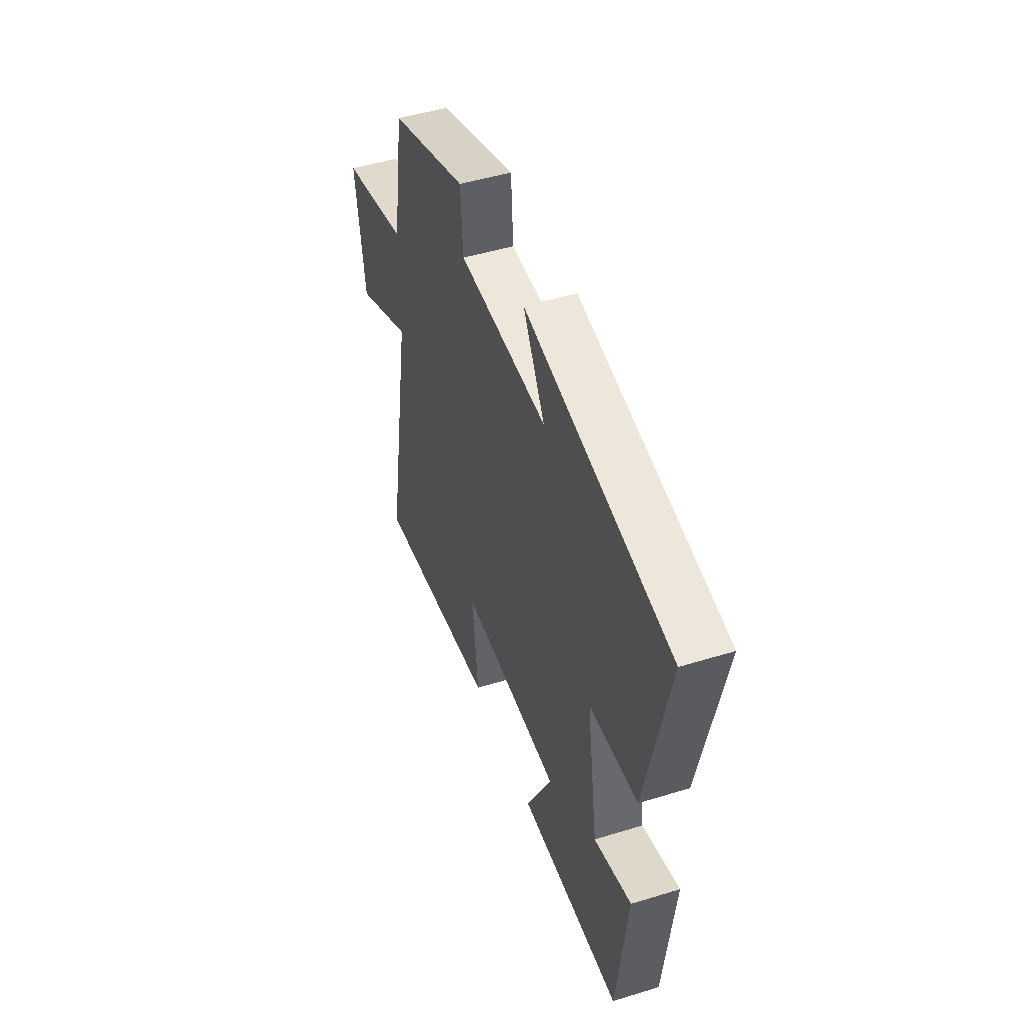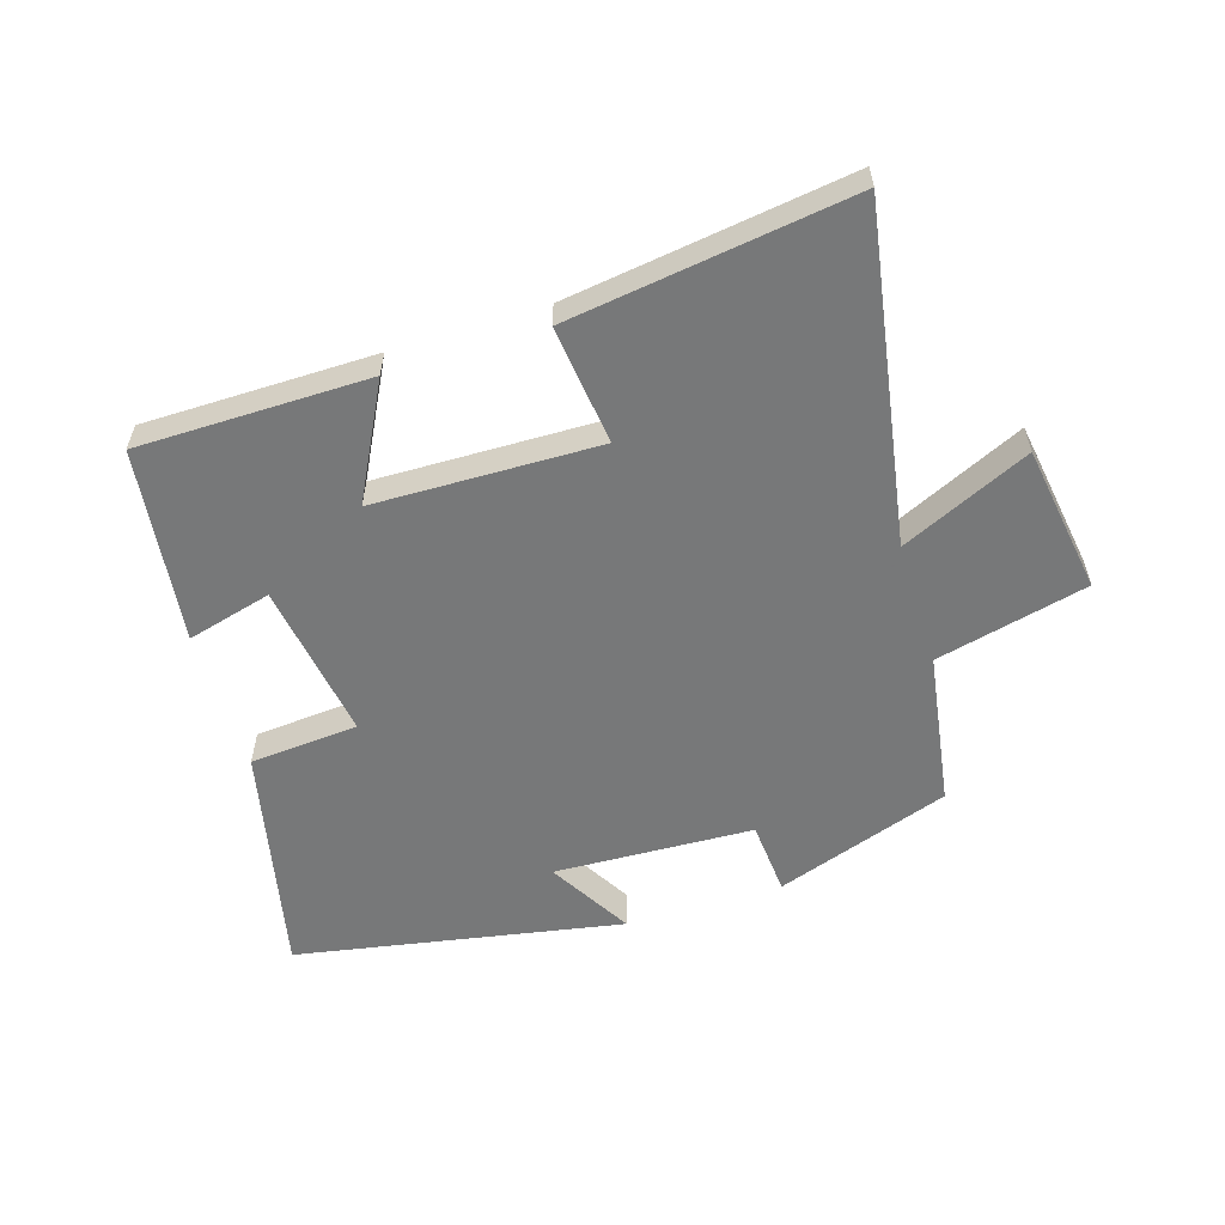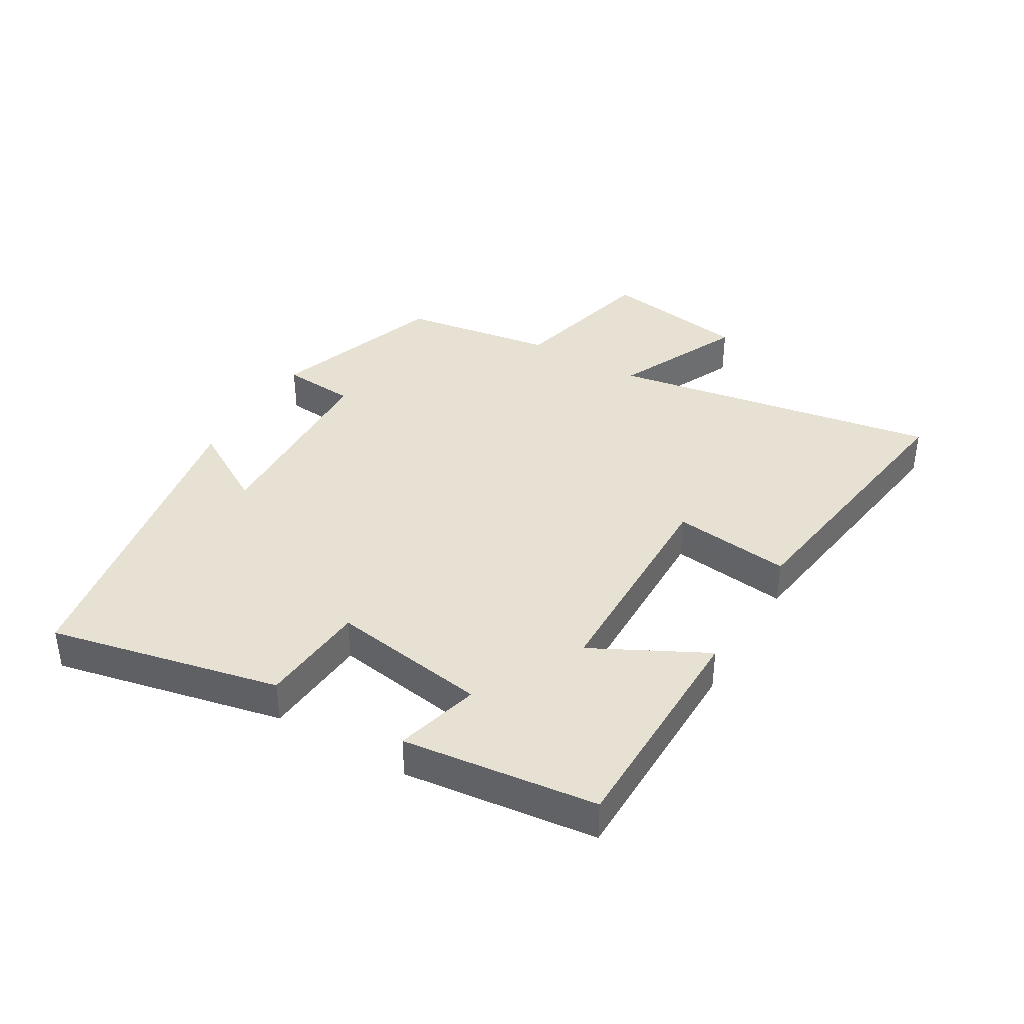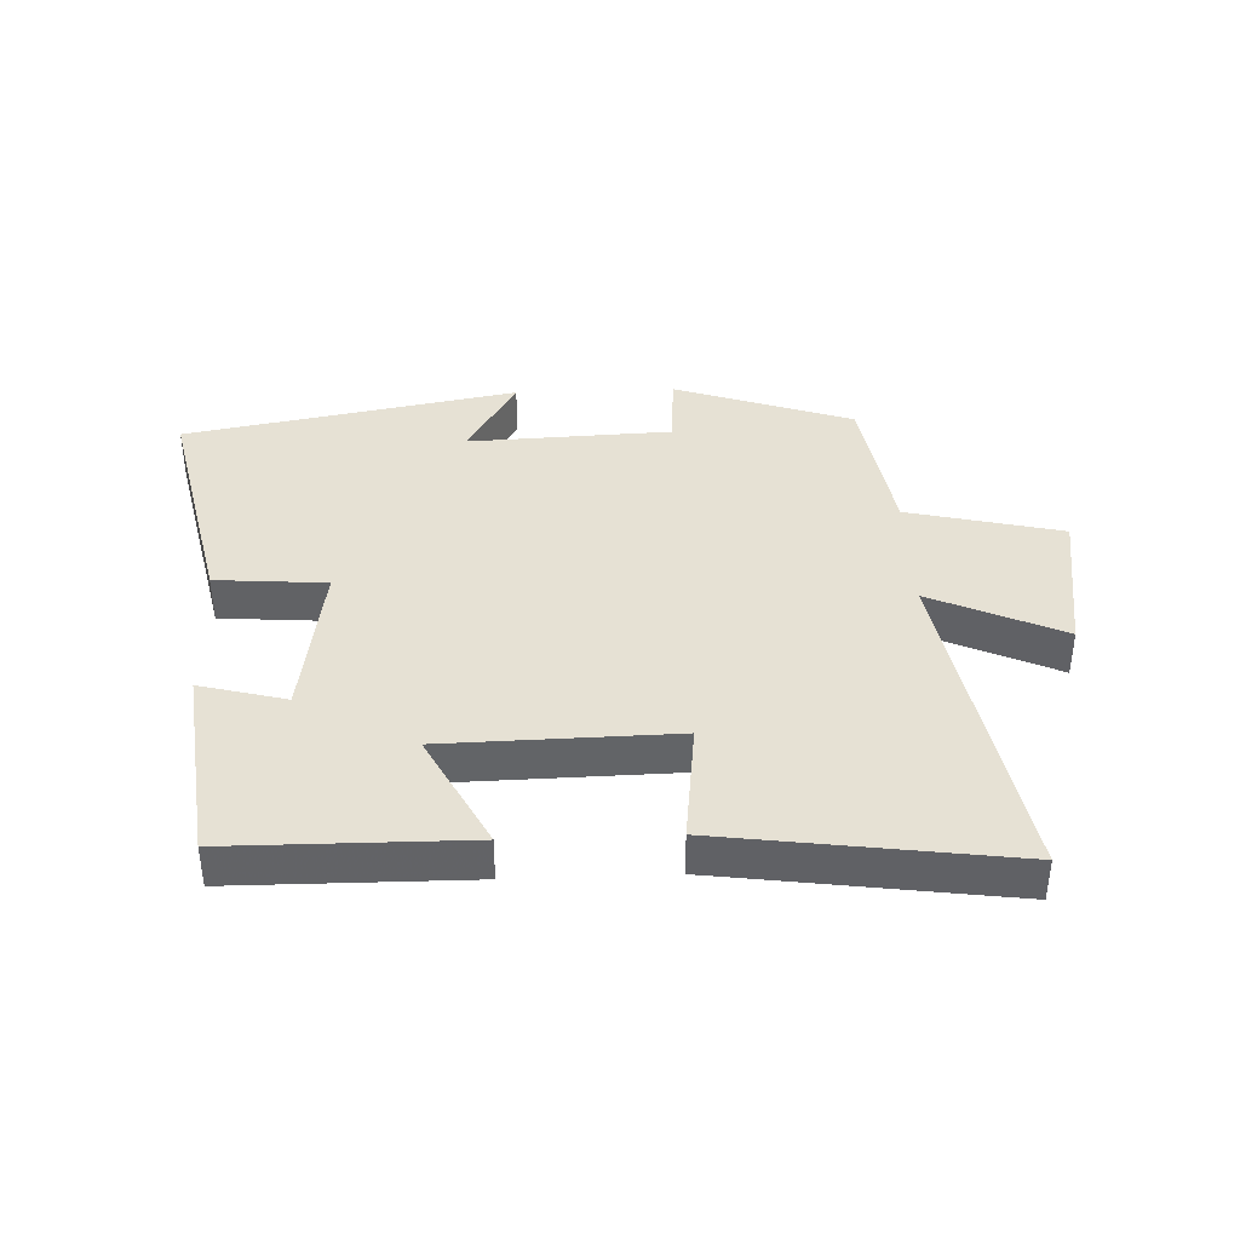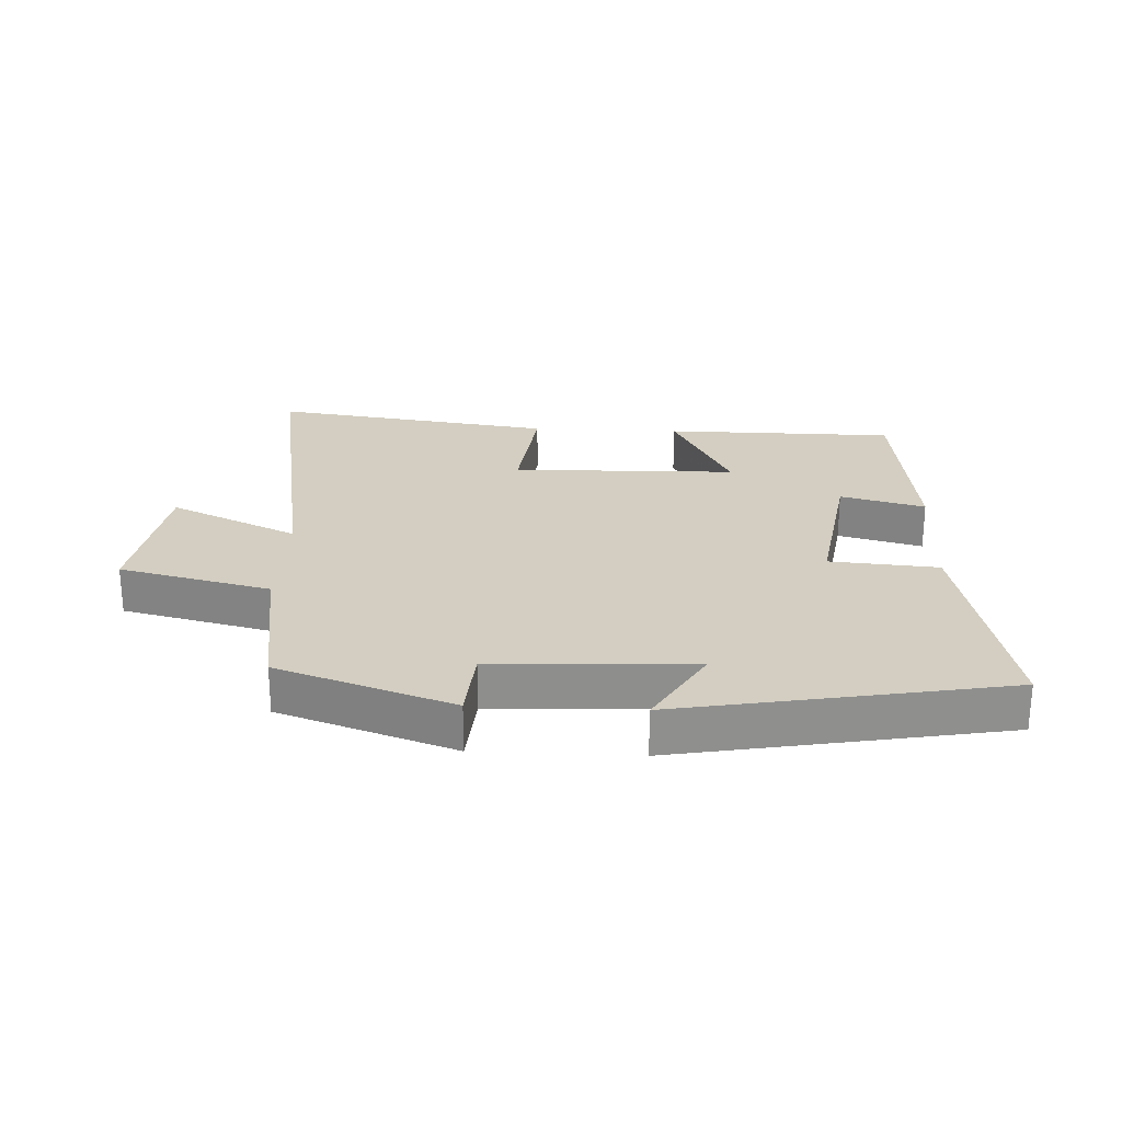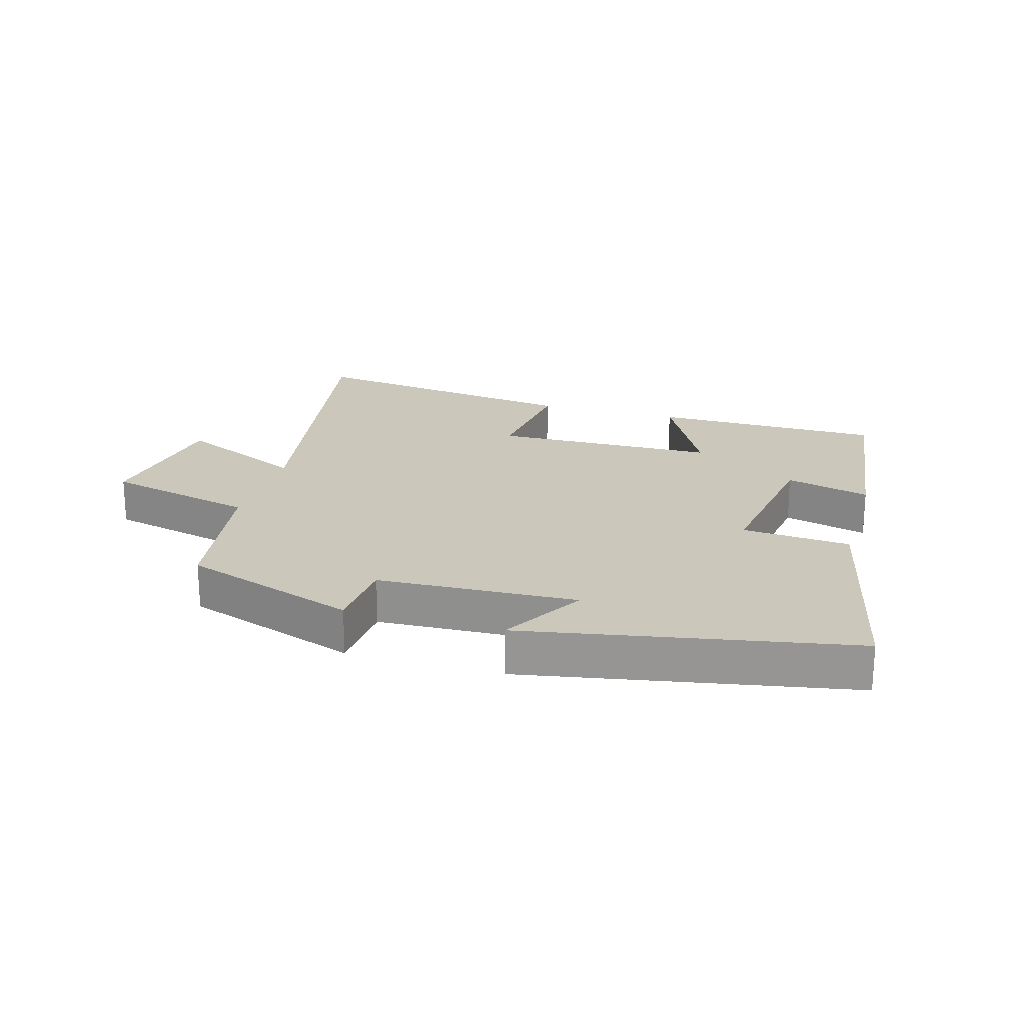
<metadata>
{"format":"obj","ext":"obj","renderer":"f3d","projection":"perspective","resolution":1024,"background":"white","views":[{"elev":47.3,"azim":70.8,"up":"+Z"},{"elev":-57.3,"azim":-162.6,"up":"+Y"},{"elev":38.7,"azim":120.8,"up":"+Y"},{"elev":39.2,"azim":177.8,"up":"+Y"},{"elev":25.2,"azim":2.8,"up":"+Y"},{"elev":21.6,"azim":16.2,"up":"+Y"}]}
</metadata>
<code>
v -0.461 0.07 0.405
v -0.184 0.07 0.5
v -0.175 0.07 0.382
v 0.141 0.07 0.368
v 0.064 0.07 0.5
v 0.581 0.07 0.404
v 0.5 0.07 0.038
v 0.328 0.07 0.025
v 0.366 0.07 -0.225
v 0.5 0.07 -0.19
v 0.462 0.07 -0.498
v 0.096 0.07 -0.5
v 0.19 0.07 -0.32
v -0.166 0.07 -0.312
v -0.144 0.07 -0.5
v -0.592 0.07 -0.562
v -0.5 0.07 -0.036
v -0.704 0.07 -0.129
v -0.74 0.07 0.105
v -0.5 0.07 0.162
v -0.461 0 0.405
v -0.184 0 0.5
v -0.175 0 0.382
v 0.141 0 0.368
v 0.064 0 0.5
v 0.581 0 0.404
v 0.5 0 0.038
v 0.328 0 0.025
v 0.366 0 -0.225
v 0.5 0 -0.19
v 0.462 0 -0.498
v 0.096 0 -0.5
v 0.19 0 -0.32
v -0.166 0 -0.312
v -0.144 0 -0.5
v -0.592 0 -0.562
v -0.5 0 -0.036
v -0.704 0 -0.129
v -0.74 0 0.105
v -0.5 0 0.162
f 17 18 19 20
f 17 20 1 2
f 14 15 16 17
f 13 14 17
f 10 11 12 13
f 9 10 13
f 8 9 13 17
f 4 5 6 7
f 3 4 7 8
f 17 2 3
f 3 8 17
f 40 39 38 37
f 22 21 40 37
f 37 36 35 34
f 37 34 33
f 33 32 31 30
f 33 30 29
f 37 33 29 28
f 27 26 25 24
f 28 27 24 23
f 23 22 37
f 37 28 23
f 1 21 22 2
f 2 22 23 3
f 3 23 24 4
f 4 24 25 5
f 5 25 26 6
f 6 26 27 7
f 7 27 28 8
f 8 28 29 9
f 9 29 30 10
f 10 30 31 11
f 11 31 32 12
f 12 32 33 13
f 13 33 34 14
f 14 34 35 15
f 15 35 36 16
f 16 36 37 17
f 17 37 38 18
f 18 38 39 19
f 19 39 40 20
f 20 40 21 1

</code>
